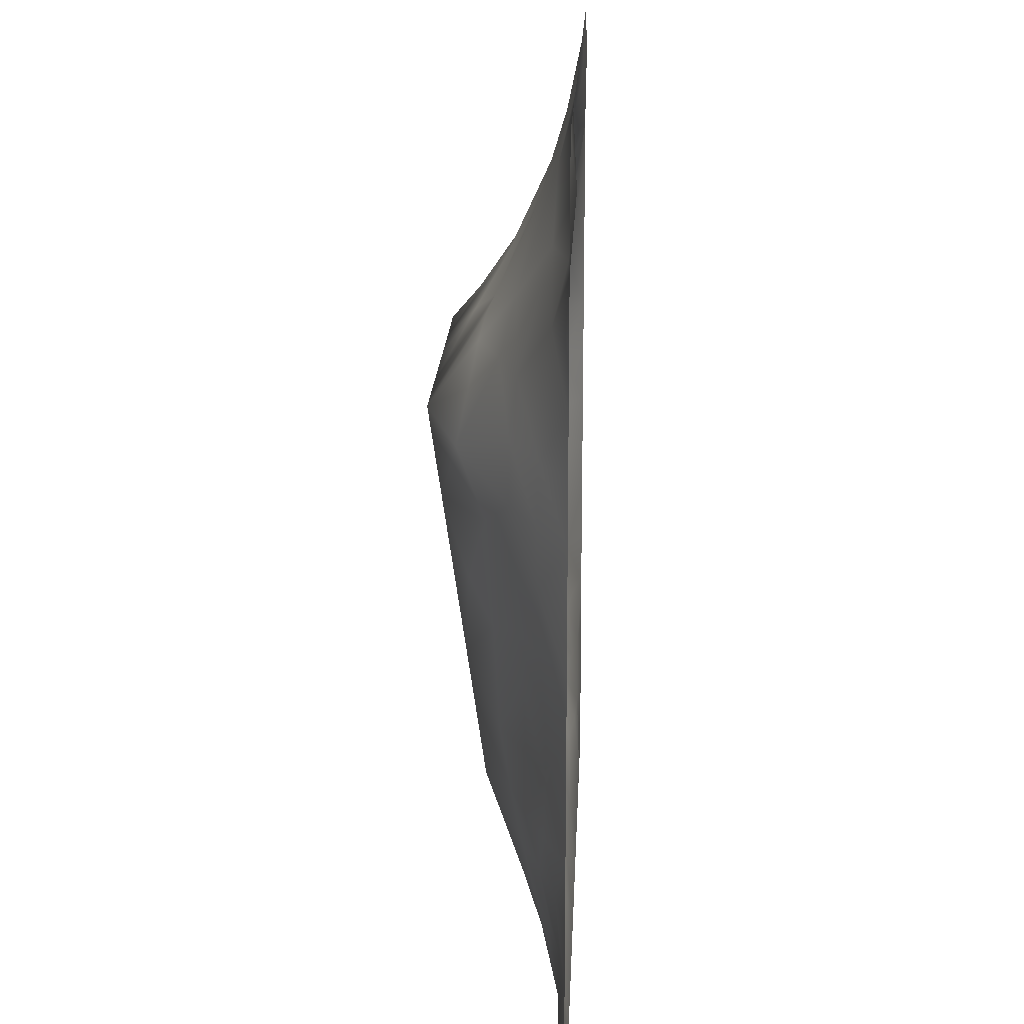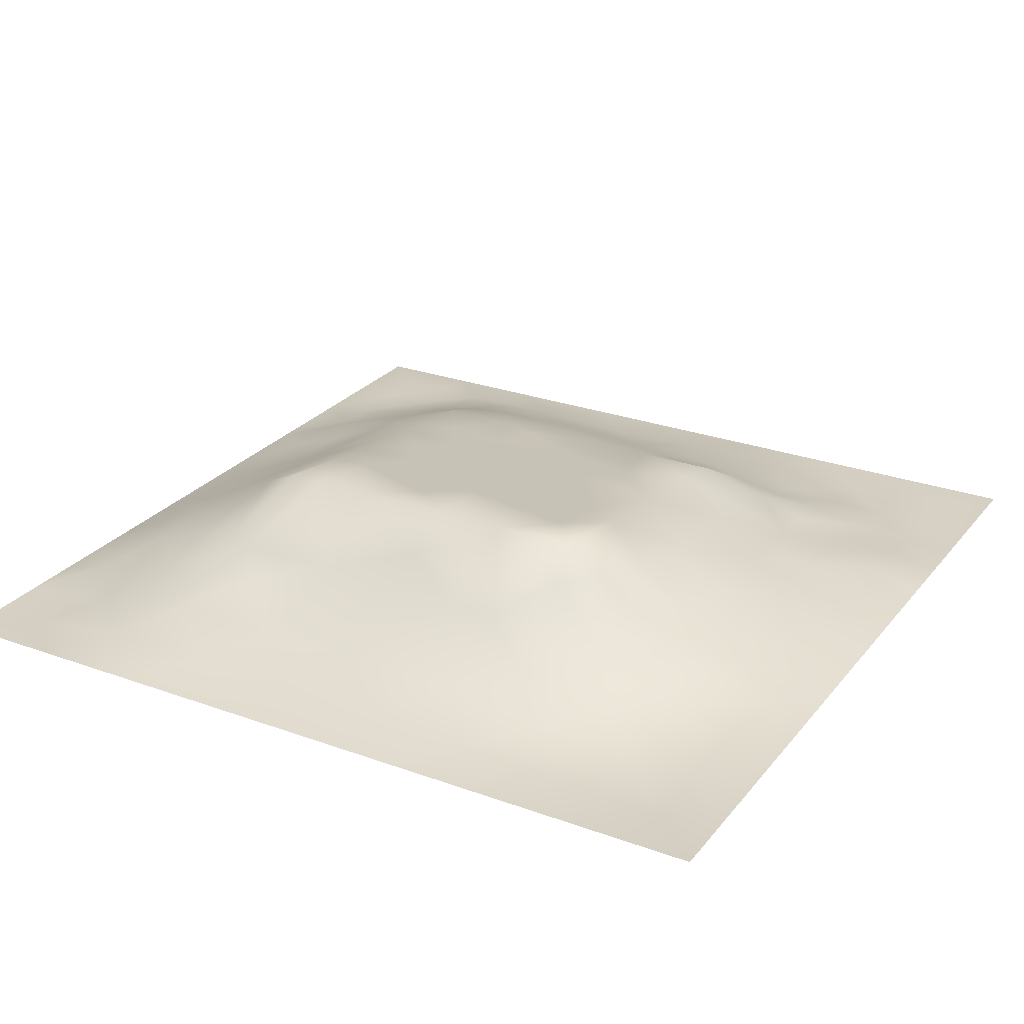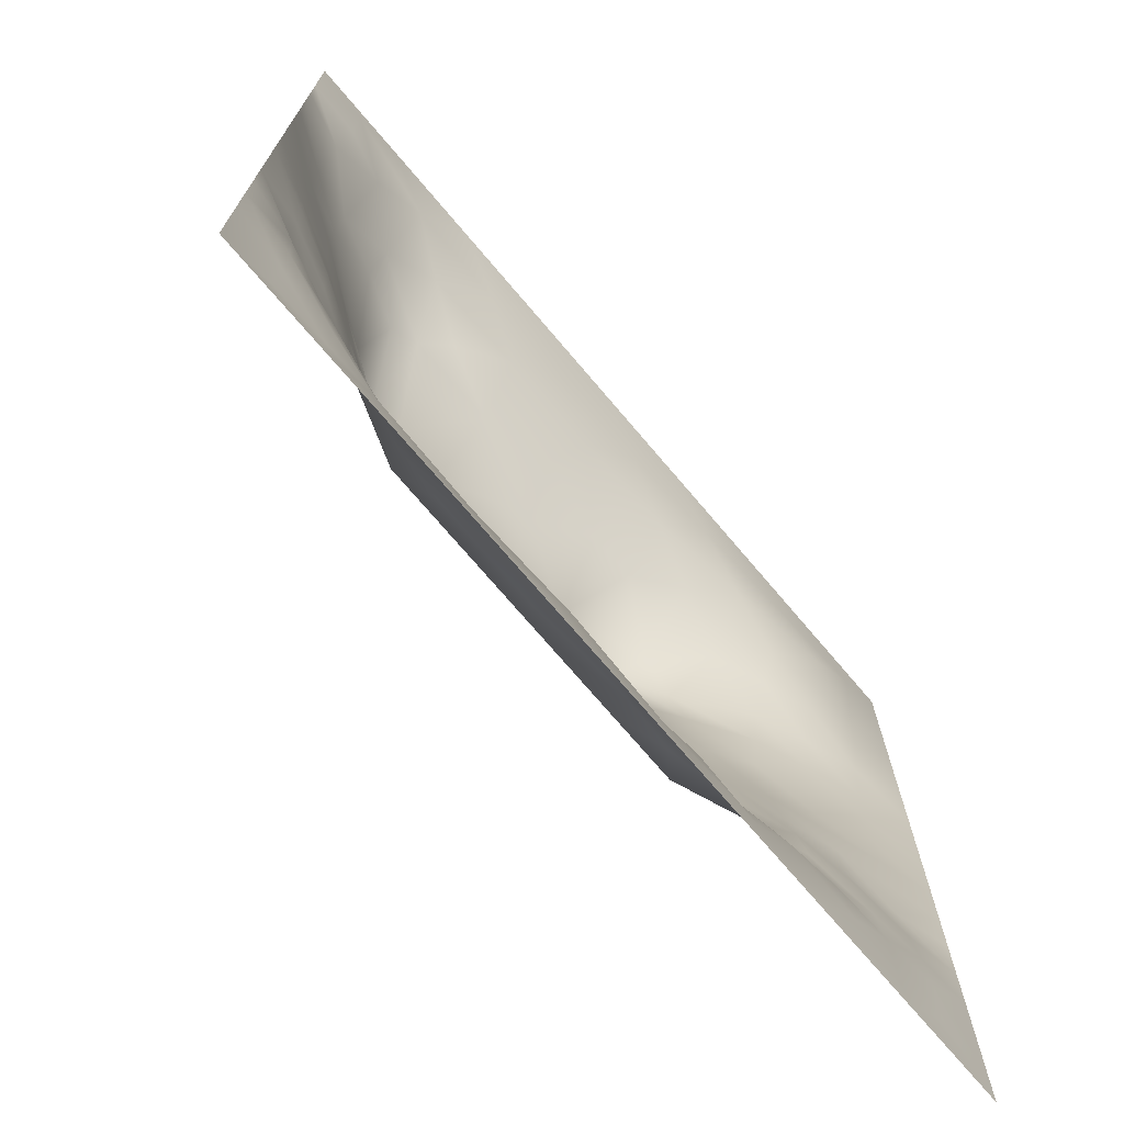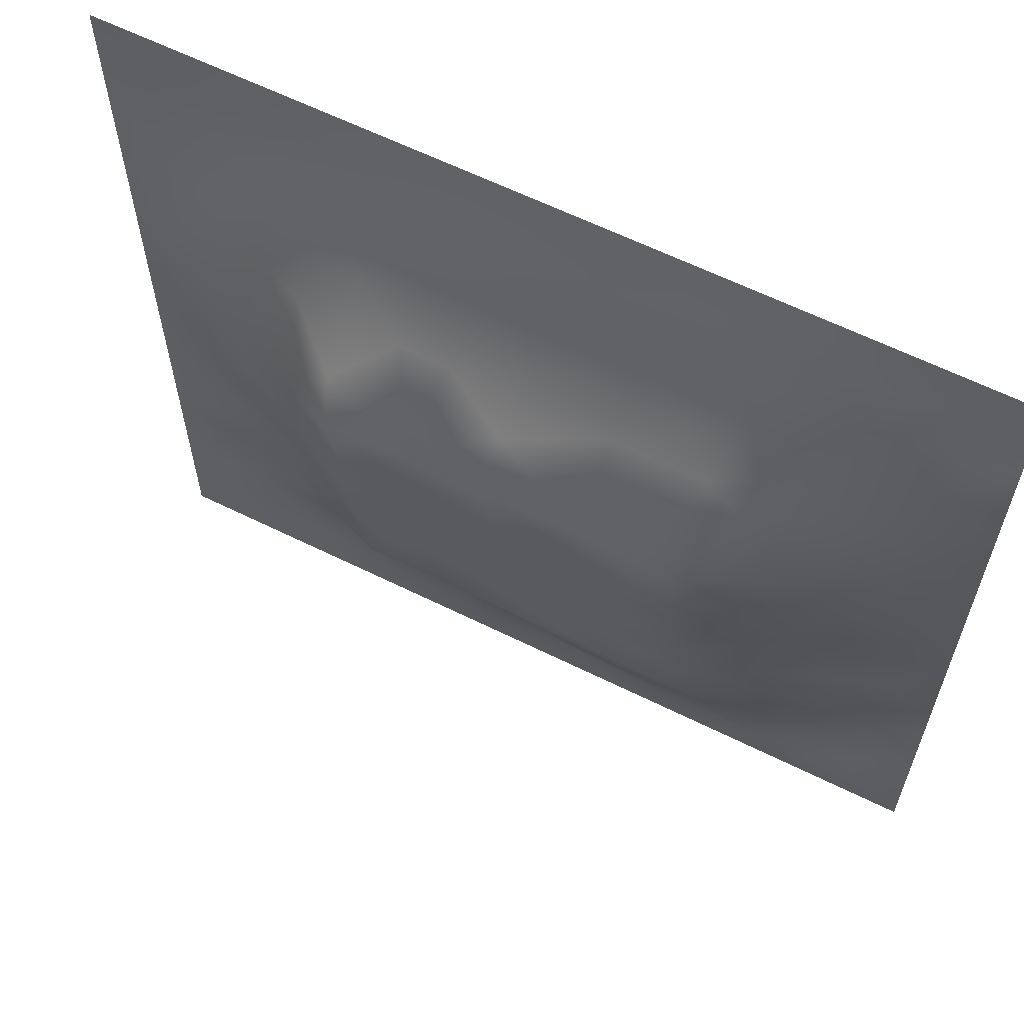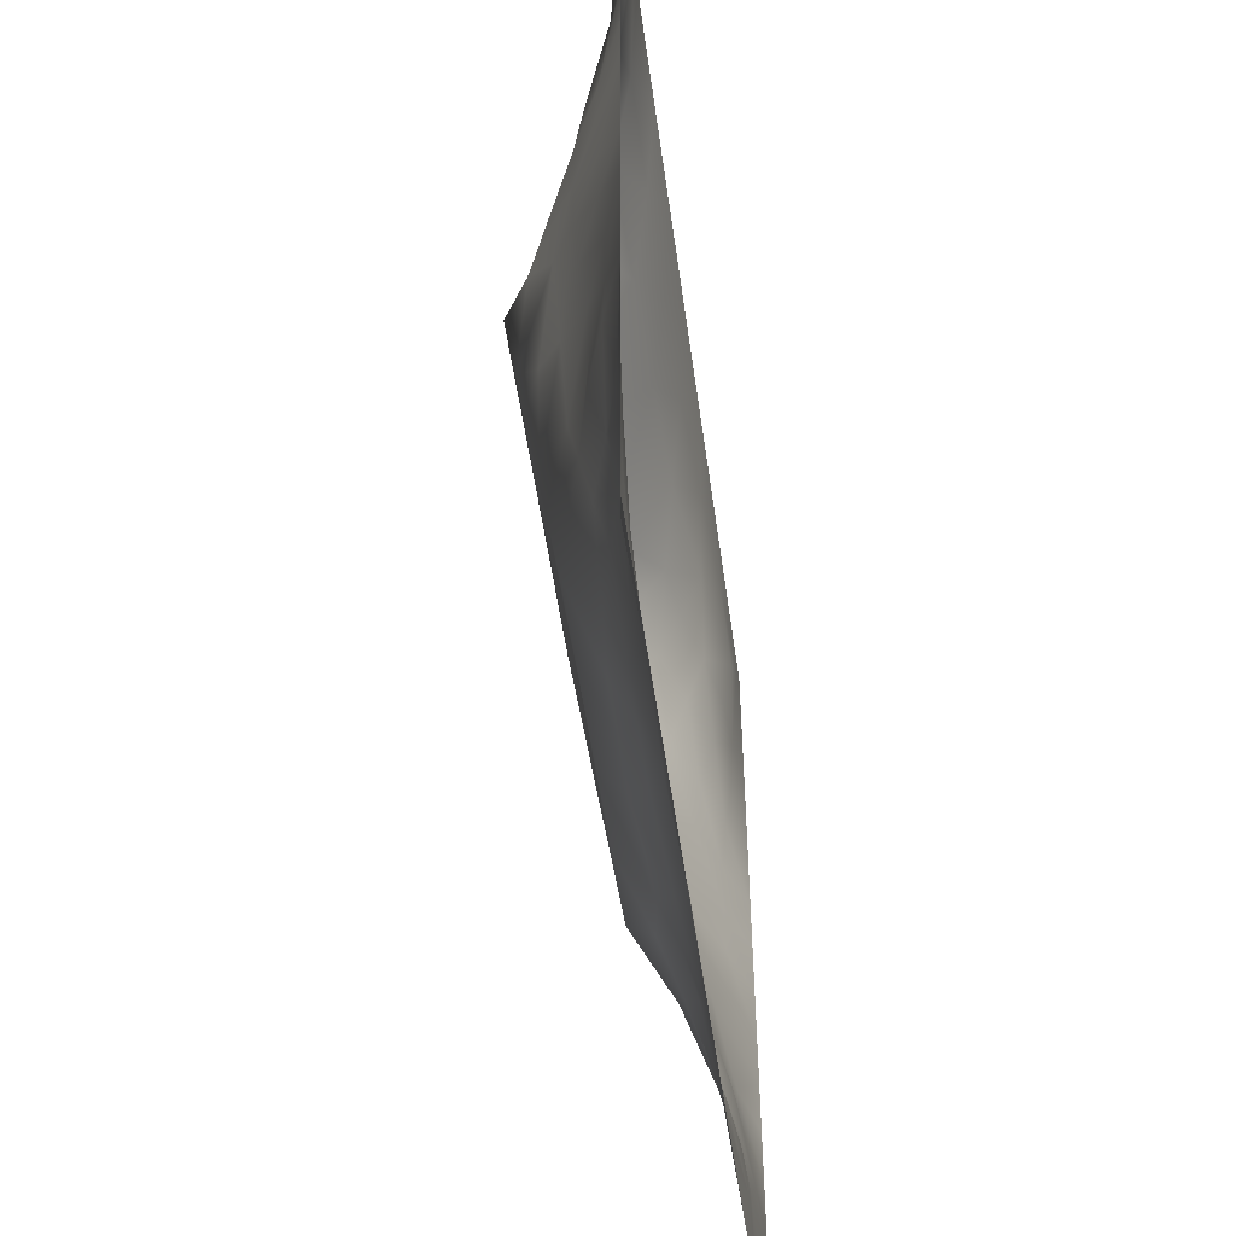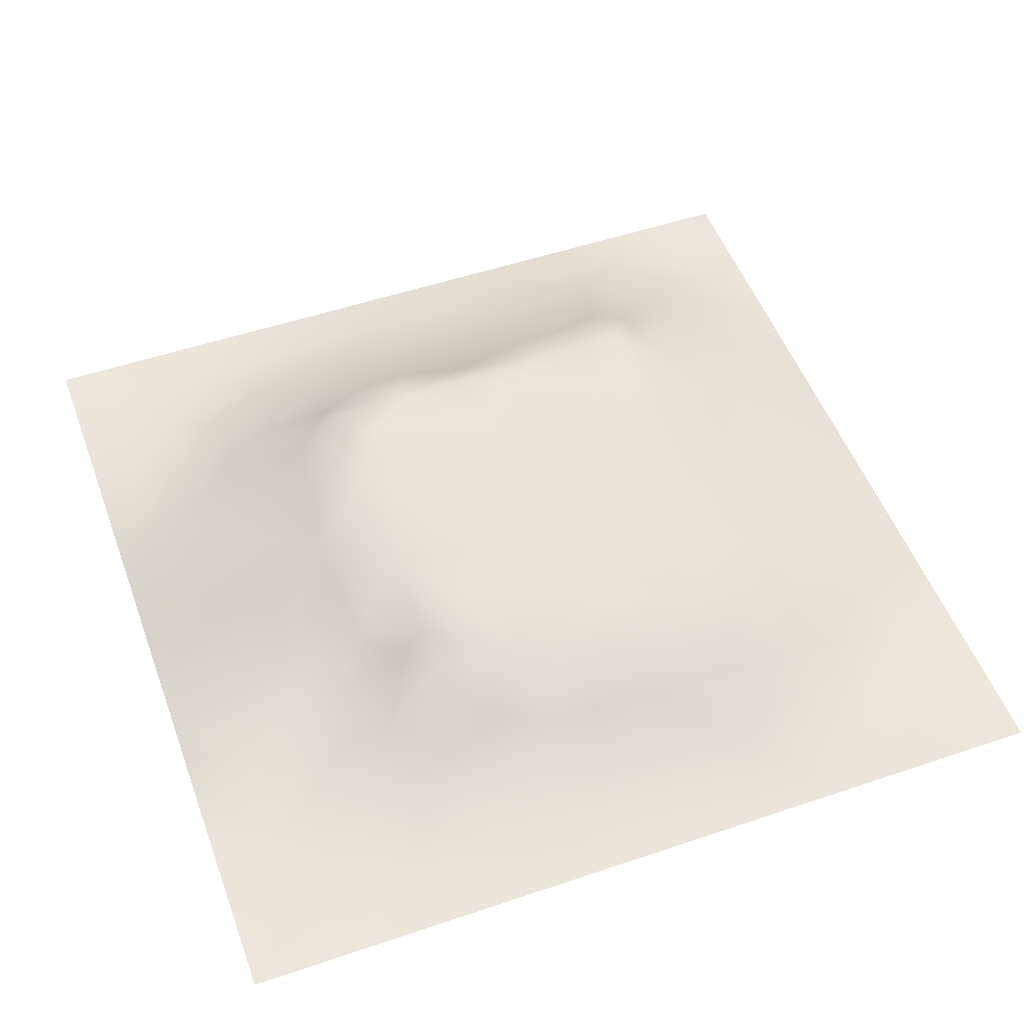
<metadata>
{"format":"obj","ext":"obj","renderer":"f3d","projection":"perspective","resolution":1024,"background":"white","views":[{"elev":17.6,"azim":92.4,"up":"+Y"},{"elev":26.2,"azim":-150.2,"up":"+Z"},{"elev":-72.6,"azim":130.3,"up":"+Y"},{"elev":62.2,"azim":26.7,"up":"+Y"},{"elev":-51.6,"azim":97.9,"up":"+Y"},{"elev":51.7,"azim":-20.1,"up":"+Z"}]}
</metadata>
<code>
v -0 0 -0
v 1 0 -0
v -0 1 0
v 1 1 0
v 0.9374 0.1252 0.007137
v -0 0.5 0
v 0.5 1 0
v 1 0.5 0
v 0.5 -0 0
v 0.245 0.7536 0.06448
v 0.7585 0.7576 0.09279
v 0.2485 0.2508 0.05049
v 0.8786 0.3112 0.04346
v 0.75 0 0
v 0.25 0 0
v 1 0.75 0
v 1 0.25 0
v 0.25 1 0
v 0.75 1 0
v 0 0.25 0
v 1 0.4375 0
v 0.3637 0.2211 0.05664
v 0.7196 0.5864 0.133
v 0.2392 0.5206 0.09157
v 0.8148 0.2481 0.04704
v 0.8766 0.3746 0.0416
v 0.6254 0.1254 0.02967
v 0.8761 0.4382 0.04405
v 0.8746 0.1253 0.009589
v 0.3754 0.1287 0.01914
v 0.1261 0.1274 0.002465
v 0.5085 0.2831 0.08877
v 0.8804 0.627 0.0583
v 0.1262 0.1905 0.009125
v 0.876 0.8755 0.01811
v 0.375 0.8722 0.03135
v 0.2529 0.6081 0.1042
v 0.1264 0.8729 -0.001356
v 0.121 0.6276 0.045
v 0.6266 0.8723 0.03751
v 0.1251 0.3783 0.0327
v 0.2512 0.1285 0.01038
v 0.8808 0.7528 0.05036
v 0.8758 0.25 0.02831
v 0.2512 0.872 0.01572
v 0.7522 0.8775 0.04162
v 0.1265 0.2537 0.01504
v 0.125 0.7492 0.02056
v 0.3199 0.5686 0.1306
v 0.5834 0.3017 0.09131
v 0.1888 0.1283 0.004384
v 0.8783 0.501 0.05175
v 0.4334 0.7723 0.08073
v 0.2425 0.4588 0.08704
v 0 0.375 0
v 0.5005 0.8713 0.03523
v 0 0.6875 -0
v 0.2491 0.3778 0.06905
v 0.121 0.5028 0.04811
v 0.5196 0.4144 0.1074
v 0.631 0.2836 0.08877
v 0.5002 0.1278 0.02479
v 0.4945 0.6787 0.1466
v 0 0.625 0
v 0.6425 0.5279 0.1245
v 0.4436 0.5381 0.1259
v 0.625 1 0
v 0.875 1 0
v 0.125 1 0
v 0.375 1 0
v 0.3128 0.1275 0.02061
v 0.5658 0.4619 0.1149
v 1 0.875 0
v 1 0.625 0
v 0.375 0 0
v 0.125 0 0
v 0.875 0 0
v 0.625 0 0
v 0.7507 0.1234 0.02912
v 0.4715 0.4807 0.1177
v 0.7685 0.5171 0.1033
v 0.06196 0.3142 0.01731
v 0.1855 0.4417 0.05953
v 0.1883 0.3163 0.03993
v 0.06213 0.4394 0.01862
v 0.688 0.9361 0.01563
v 0.6919 0.8126 0.06325
v 0.5629 0.9349 0.01525
v 0.06101 0.688 0.01742
v 0.1808 0.692 0.06253
v 0.06064 0.5638 0.02292
v 0.1885 0.9359 0.001876
v 0.1879 0.8109 0.02204
v 0.06316 0.9368 -0.001717
v 0.391 0.4894 0.1188
v 0.6763 0.3558 0.09931
v 0.5063 0.7305 0.1102
v 0.3112 0.8111 0.04748
v 0.4379 0.9351 0.01423
v 0.9389 0.813 0.0169
v 0.8172 0.8163 0.05341
v 0.9372 0.937 -0.004815
v 1 0.1875 -0
v 0 0.1875 0
v 0.9395 0.5005 0.02699
v 0.8262 0.5945 0.08314
v 0.4376 0.1274 0.02579
v 0.9407 0.6258 0.03006
v 0.3073 0.7126 0.1152
v 0.8191 0.7544 0.07
v 0.8796 0.5642 0.05699
v 0.1884 0.06436 -0.001417
v 0.06299 0.06326 0.000108
v 0.1881 0.1901 0.02063
v 0.313 0.06426 0.007595
v 0.3122 0.1899 0.03778
v 0.4377 0.0644 0.009441
v 0.8124 0.06253 0.007648
v 0.9377 0.06234 0.008951
v 1 0.6875 0
v 1 0.8125 0
v 0.5256 0.8023 0.06646
v 0.5629 0.1863 0.05409
v 0.6894 0.1845 0.05364
v 0.5626 0.06496 0.005992
v 0.9397 0.3122 0.02244
v 0.816 0.3103 0.0594
v 0.9379 0.4379 0.02169
v 0.3134 0.9352 0.007436
v 0.7199 0.522 0.1235
v 0.8138 0.1861 0.03337
v 0.8051 0.3708 0.07054
v 0.6875 0.06347 0.009817
v 0.3967 0.3764 0.1024
v 0.9371 0.188 0.006597
v 0.4369 0.1893 0.0467
v 0.06335 0.1893 0.003185
v 0.3761 0.7697 0.07878
v 0.9402 0.6883 0.02785
v 0.1882 0.2531 0.03083
v 0.06292 0.8118 0.006188
v 0.813 0.9382 0.01497
v 0.1806 0.5671 0.07454
v 0.7778 0.6552 0.1145
v 0.6714 0.468 0.1157
v 0.7192 0.6796 0.1468
v 0.3194 0.6779 0.1468
v 0.7249 0.7775 0.0866
v 0.3603 0.546 0.1273
v 0.6146 0.6792 0.1467
v 0.1867 0.3786 0.05203
v 0.2942 0.3315 0.08111
v 0.4339 0.4288 0.1101
v 0.3203 0.4515 0.1135
v 0.68 0.6795 0.1467
v 0.321 0.2823 0.08878
v 0.268 0.6684 0.1156
v 0.5308 0.5188 0.1232
v 0.6155 0.7708 0.08322
v 0.5976 0.3659 0.1005
v 0.4139 0.6784 0.1466
v 0.7203 0.4191 0.1085
v -0 0.0625 -0
v 0.1251 0.3155 0.02882
v 0.4137 0.2827 0.08877
v 0.06329 0.1264 -0.001318
v 0.8176 0.4825 0.0762
v 0.4764 0.3623 0.09982
v 0.1816 0.6298 0.06887
v 0.2504 0.1908 0.02703
v -0 0.875 -0
v 0 0.8125 -0
v 0.8816 0.6899 0.05761
v 0.1216 0.6893 0.03742
v 0.3657 0.6153 0.1376
v 0.4287 0.5998 0.1352
v 0.9372 0.8742 0.002098
v 0.5718 0.57 0.1307
v 0.06253 0.7496 0.009407
v 0.7205 0.3736 0.1018
v 0.6262 0.1858 0.05344
v 0.7522 0.1844 0.04786
v 0.6342 0.417 0.1082
v 1 0.3125 0
v 0.6881 0.1247 0.02943
v 0.8126 0.1246 0.01883
v 0.6752 0.582 0.1323
v 0.7209 0.284 0.08878
v 0.8748 0.1878 0.0173
v 0.1852 0.751 0.04151
v 0.9372 0.2505 0.01108
v 0.2486 0.8126 0.03934
v 0.5128 0.5812 0.1323
v 0.9381 0.3751 0.02067
v 0.9399 0.5632 0.02857
v 0.496 0.1885 0.04961
v 1 0.125 -0
v 0.06283 0.2517 0.01063
v 0.3208 0.3375 0.0968
v 0.8749 0.06241 0.008191
v 0.1259 0.8108 0.009513
v 0.06021 0.6261 0.02271
v 0 0.3125 0
v 0.0612 0.5016 0.02191
v -0 0.4375 0
v 0.5634 0.6291 0.1395
v -0 0.5625 0
f 1 113 163
f 80 153 60
f 84 152 58
f 166 104 163
f 50 61 160
f 31 166 113
f 188 25 127
f 166 137 104
f 166 163 113
f 164 151 41
f 75 115 15
f 31 137 166
f 156 22 165
f 64 91 202
f 12 114 170
f 71 30 116
f 76 113 1
f 96 160 61
f 15 112 76
f 94 38 92
f 186 118 29
f 137 34 47
f 200 29 118
f 107 30 117
f 47 34 140
f 136 30 107
f 117 115 75
f 18 92 129
f 30 71 115
f 152 12 156
f 170 42 116
f 22 30 136
f 74 120 139
f 116 30 22
f 94 92 69
f 115 117 30
f 156 12 116
f 12 170 116
f 159 155 148
f 164 47 84
f 17 191 103
f 58 199 154
f 123 61 32
f 65 187 178
f 83 151 58
f 164 84 151
f 177 100 73
f 45 129 92
f 77 2 119
f 102 177 73
f 141 94 171
f 150 206 187
f 181 123 27
f 177 102 35
f 56 53 122
f 138 53 36
f 32 168 165
f 154 199 134
f 37 24 49
f 54 58 154
f 84 58 151
f 58 152 199
f 42 115 71
f 83 58 54
f 141 38 94
f 41 151 83
f 85 41 83
f 140 84 47
f 51 112 42
f 84 12 152
f 42 71 116
f 120 16 139
f 82 164 41
f 175 149 176
f 201 38 141
f 112 31 76
f 20 104 137
f 100 35 43
f 147 109 157
f 95 154 153
f 144 173 110
f 94 69 3
f 92 18 69
f 36 99 129
f 98 138 36
f 94 3 171
f 91 39 202
f 179 141 172
f 129 70 18
f 147 157 37
f 125 27 62
f 186 79 118
f 122 97 159
f 168 134 165
f 109 98 10
f 188 96 61
f 205 55 85
f 192 98 45
f 157 169 37
f 45 98 36
f 100 177 35
f 129 45 36
f 112 115 42
f 188 180 96
f 38 45 92
f 126 184 194
f 135 103 191
f 132 180 127
f 201 48 93
f 188 127 180
f 82 198 164
f 47 164 198
f 134 153 154
f 34 137 31
f 194 184 21
f 64 89 57
f 48 141 179
f 93 192 45
f 74 108 195
f 89 48 179
f 93 45 38
f 26 194 28
f 39 169 90
f 49 24 154
f 24 59 83
f 24 143 59
f 59 143 91
f 59 85 83
f 57 179 172
f 57 89 179
f 64 202 89
f 203 20 82
f 66 149 95
f 193 158 178
f 55 203 82
f 176 66 193
f 39 91 143
f 110 11 144
f 24 83 54
f 70 129 99
f 24 54 154
f 143 169 39
f 149 154 95
f 49 154 149
f 66 95 80
f 111 195 33
f 147 37 49
f 37 143 24
f 157 90 169
f 37 169 143
f 62 27 123
f 157 10 90
f 109 138 98
f 109 10 157
f 108 33 195
f 123 196 62
f 175 49 149
f 175 161 147
f 204 85 59
f 119 2 197
f 158 66 80
f 49 175 147
f 165 136 32
f 156 116 22
f 121 73 100
f 173 144 33
f 161 176 63
f 193 66 158
f 155 146 148
f 77 118 14
f 16 121 100
f 11 148 146
f 193 206 63
f 159 87 40
f 11 146 144
f 199 152 156
f 89 202 174
f 130 187 65
f 79 133 118
f 81 23 130
f 50 32 61
f 122 159 40
f 142 101 35
f 34 31 114
f 65 178 158
f 72 183 145
f 198 82 20
f 72 65 158
f 162 130 145
f 130 23 187
f 144 23 106
f 193 63 176
f 167 106 81
f 10 192 190
f 111 105 195
f 48 201 141
f 155 150 187
f 33 106 111
f 167 111 106
f 111 52 105
f 93 190 192
f 159 97 150
f 173 108 139
f 90 174 39
f 173 33 108
f 148 101 46
f 110 101 11
f 161 138 109
f 148 11 101
f 123 181 61
f 161 109 147
f 43 173 139
f 97 53 161
f 114 51 170
f 42 170 51
f 43 101 110
f 100 43 139
f 87 46 40
f 86 40 46
f 86 46 142
f 196 136 62
f 68 142 102
f 88 99 56
f 142 35 102
f 148 46 87
f 46 101 142
f 19 86 142
f 88 40 86
f 56 36 53
f 97 161 63
f 8 195 105
f 48 174 190
f 74 139 108
f 172 141 171
f 16 100 139
f 159 148 87
f 51 114 31
f 33 144 106
f 81 106 23
f 56 122 40
f 122 53 97
f 88 56 40
f 56 99 36
f 67 88 86
f 7 99 88
f 7 70 99
f 67 7 88
f 19 67 86
f 68 19 142
f 107 62 136
f 4 68 102
f 73 4 102
f 206 193 178
f 194 21 128
f 90 190 174
f 8 74 195
f 28 128 52
f 5 103 135
f 162 132 167
f 161 53 138
f 117 125 62
f 191 184 126
f 13 194 26
f 186 131 79
f 182 79 131
f 23 144 146
f 117 62 107
f 167 28 52
f 132 127 26
f 13 127 44
f 48 190 93
f 145 130 65
f 96 183 160
f 9 125 117
f 91 204 59
f 43 110 173
f 191 17 184
f 5 197 103
f 13 44 126
f 13 126 194
f 131 25 182
f 132 26 28
f 127 13 26
f 75 9 117
f 176 161 175
f 182 185 79
f 137 198 20
f 167 132 28
f 162 180 132
f 167 52 111
f 162 167 81
f 96 162 183
f 14 118 133
f 162 81 130
f 183 162 145
f 72 145 65
f 196 32 136
f 72 158 80
f 60 72 80
f 168 60 153
f 160 60 168
f 50 168 32
f 123 32 196
f 178 187 206
f 77 119 200
f 198 137 47
f 6 205 204
f 146 155 23
f 50 160 168
f 85 204 205
f 66 176 149
f 96 180 162
f 187 23 155
f 181 124 61
f 140 114 12
f 124 188 61
f 84 140 12
f 181 185 124
f 182 188 124
f 89 174 48
f 77 200 118
f 78 125 9
f 112 51 31
f 85 55 41
f 181 27 185
f 114 140 34
f 25 44 127
f 165 22 136
f 38 201 93
f 134 199 165
f 165 199 156
f 98 192 10
f 133 125 78
f 160 183 60
f 133 27 125
f 14 133 78
f 72 60 183
f 10 190 90
f 39 174 202
f 153 134 168
f 133 185 27
f 200 119 5
f 189 186 29
f 135 44 189
f 105 52 128
f 79 185 133
f 182 25 188
f 182 124 185
f 153 80 95
f 189 25 131
f 82 41 55
f 128 21 105
f 189 29 135
f 8 105 21
f 189 44 25
f 189 131 186
f 191 126 44
f 135 191 44
f 200 5 29
f 119 197 5
f 5 135 29
f 150 97 63
f 101 43 35
f 128 28 194
f 204 91 6
f 115 112 15
f 206 150 63
f 159 150 155
f 113 76 31
f 64 207 91
f 207 6 91

</code>
